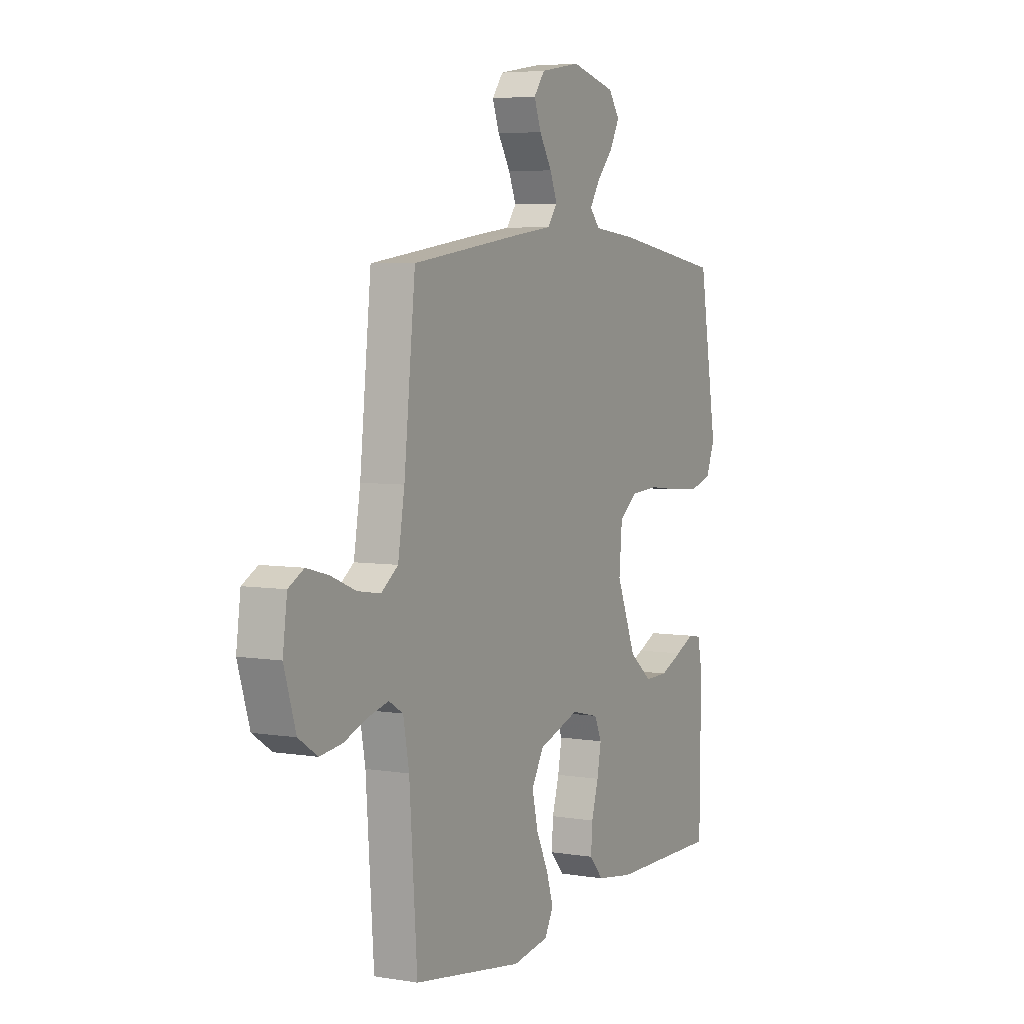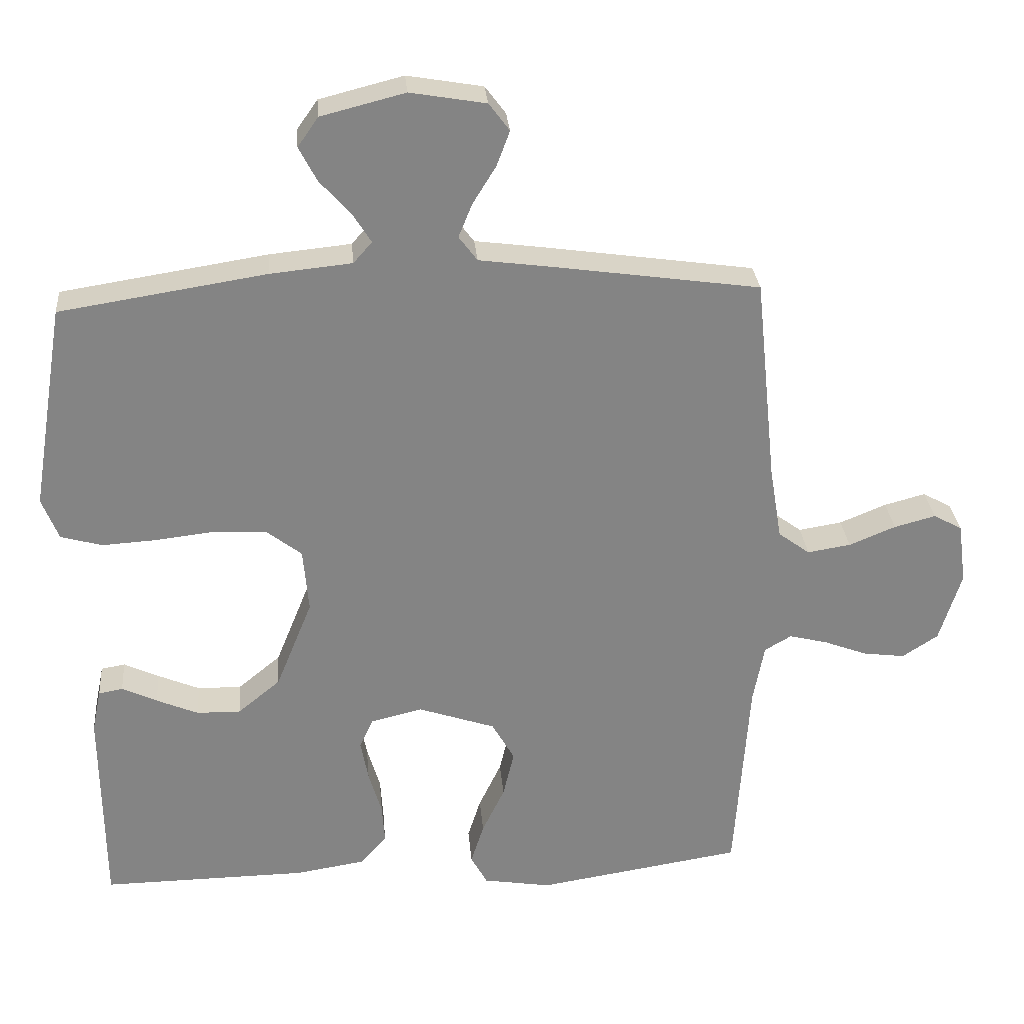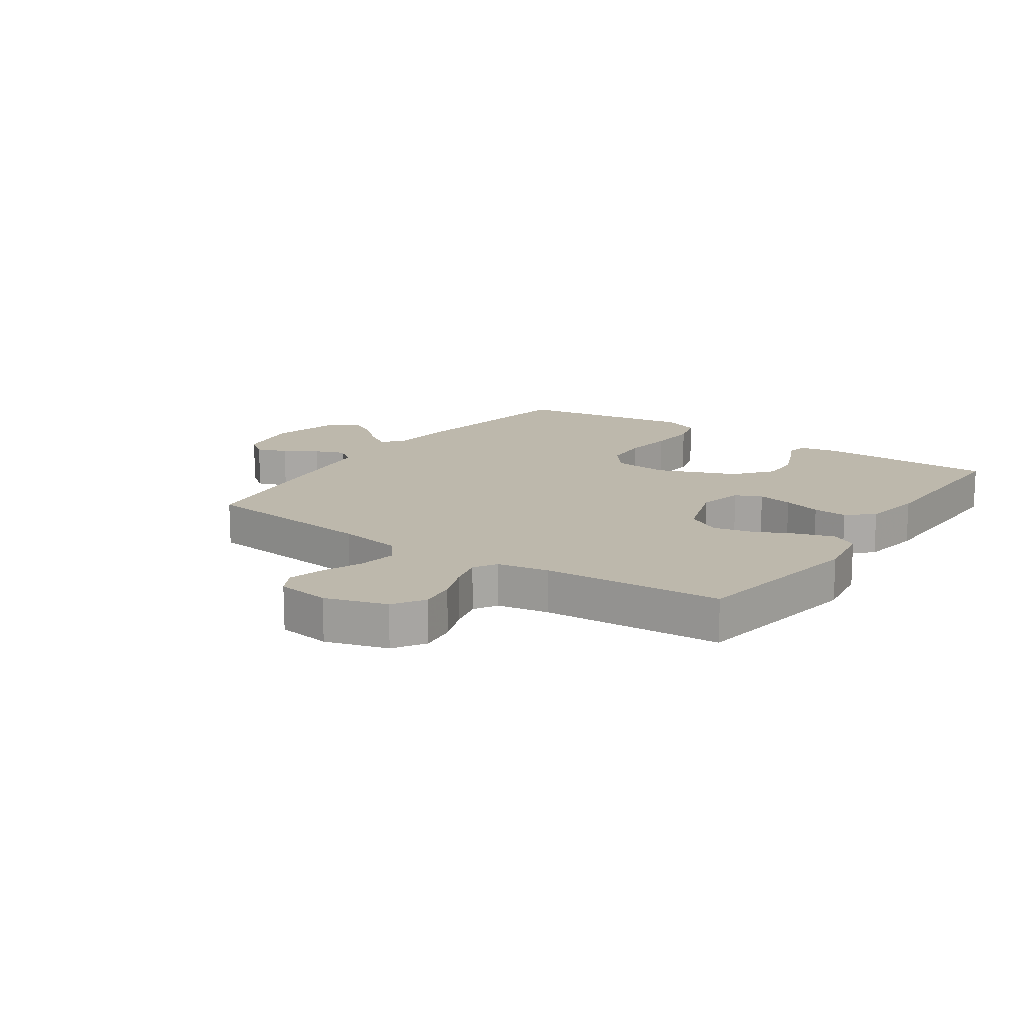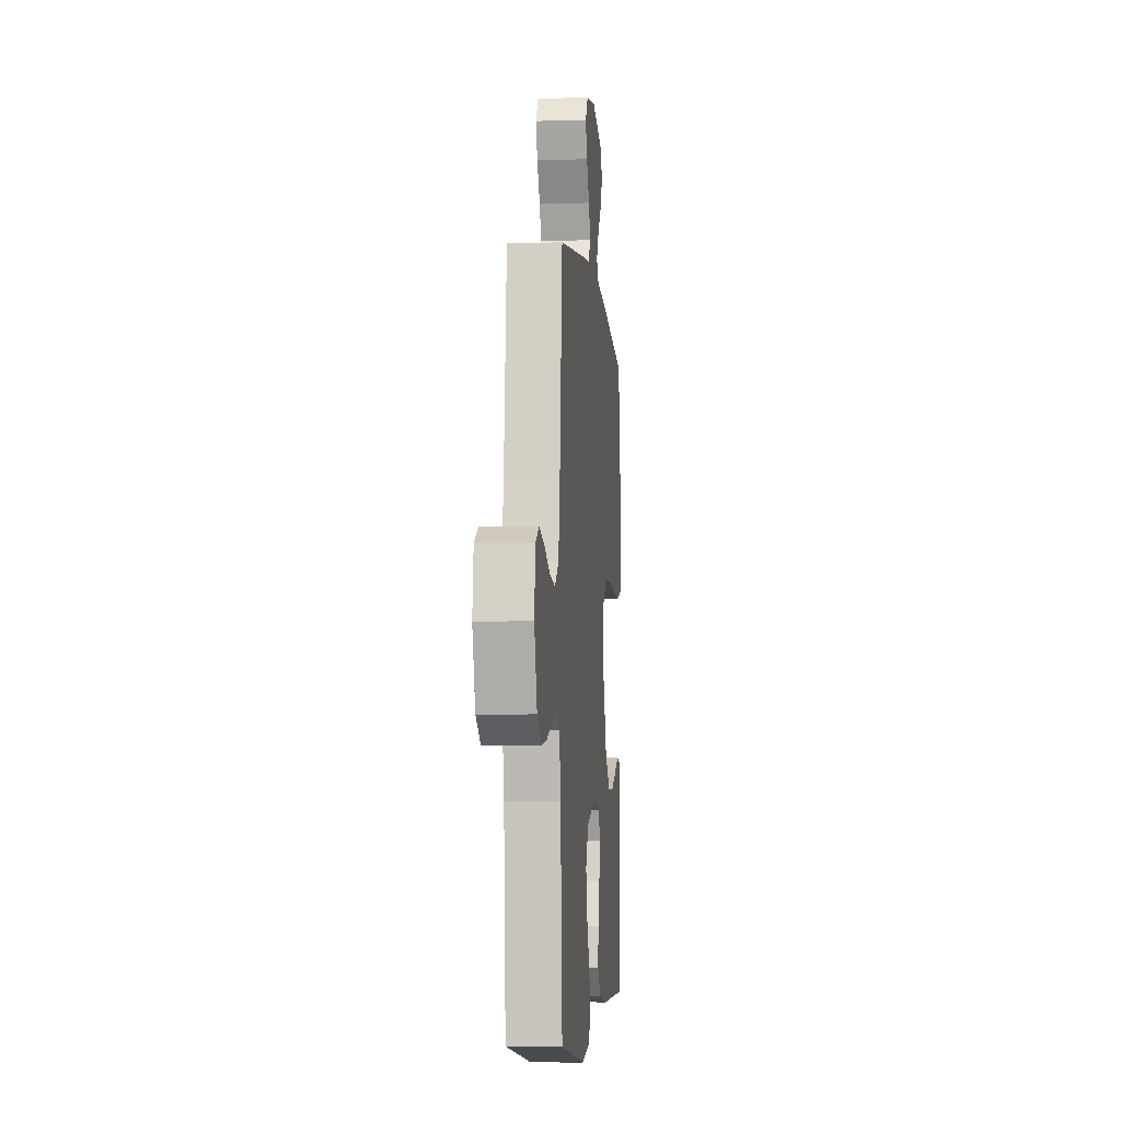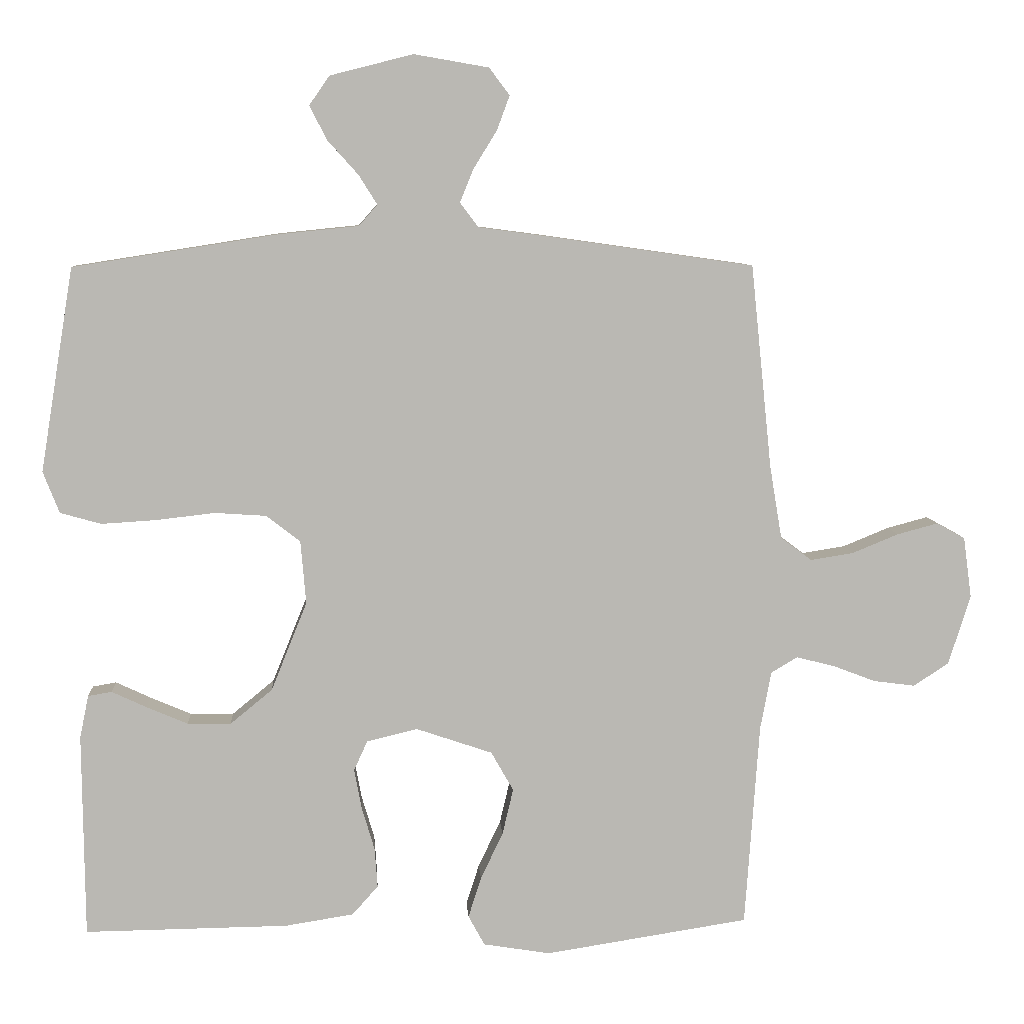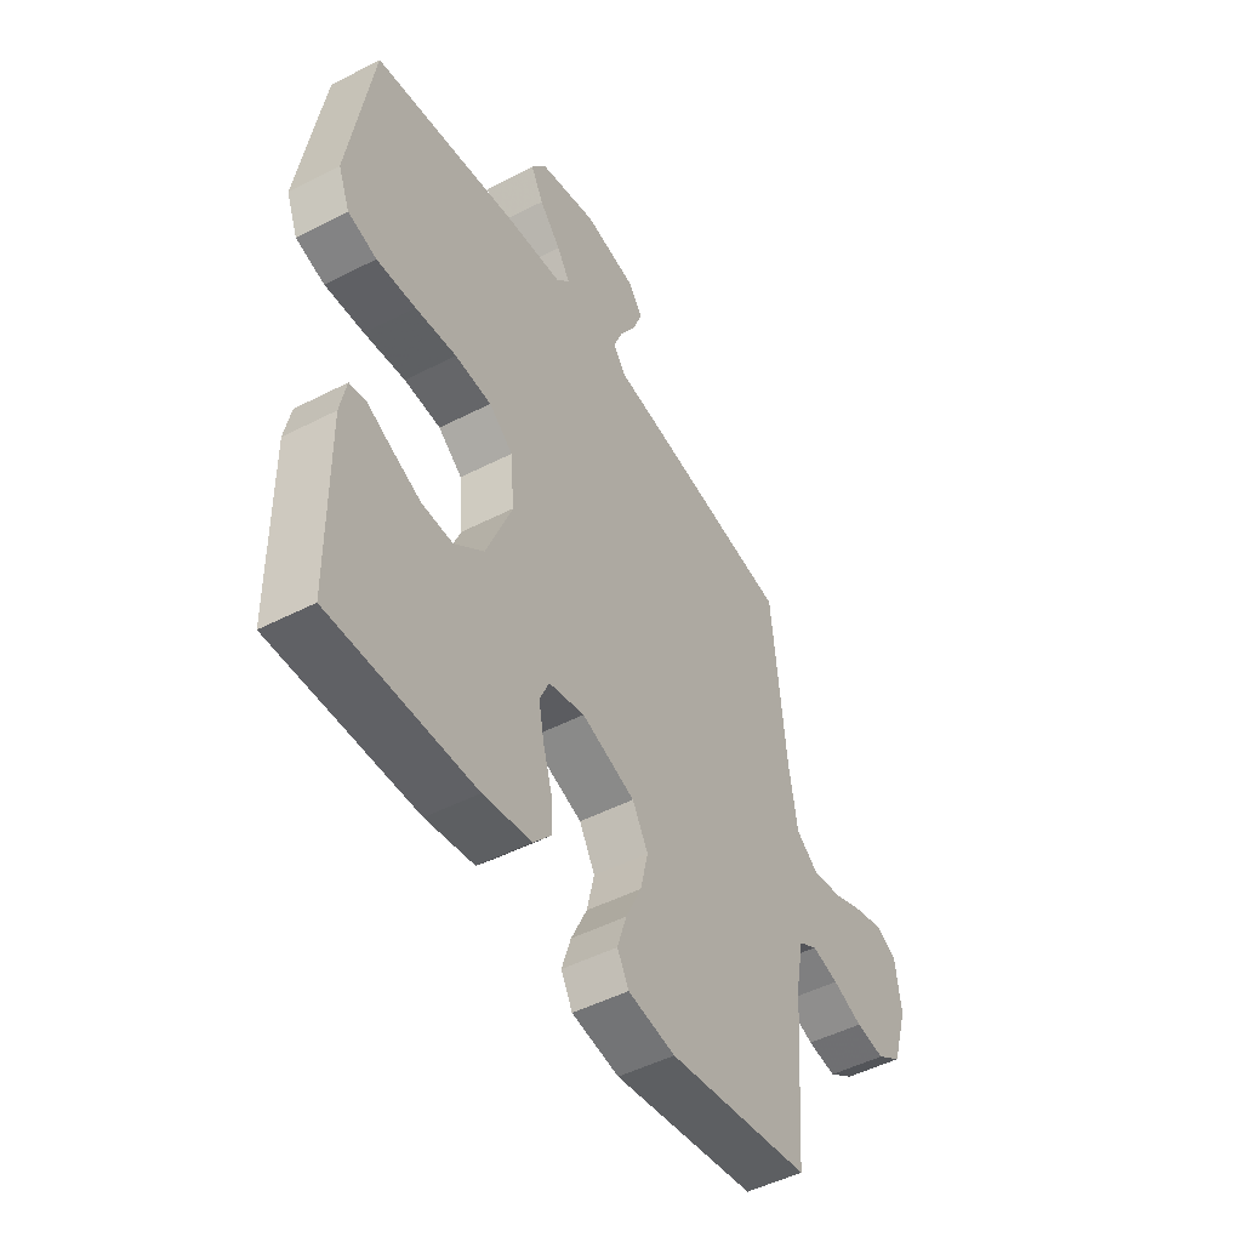
<metadata>
{"format":"obj","ext":"obj","renderer":"f3d","projection":"perspective","resolution":1024,"background":"white","views":[{"elev":5.2,"azim":117.4,"up":"+Z"},{"elev":28.9,"azim":-4.9,"up":"+Z"},{"elev":14.8,"azim":124.7,"up":"+Y"},{"elev":-5.1,"azim":95.3,"up":"+Z"},{"elev":7.7,"azim":-3.5,"up":"+Z"},{"elev":-48.7,"azim":-60.1,"up":"+Z"}]}
</metadata>
<code>
v 0.5 0.07 -0.5
v 0.2 0.07 -0.547
v 0.101 0.07 -0.531
v 0.077 0.07 -0.487
v 0.096 0.07 -0.427
v 0.129 0.07 -0.358
v 0.145 0.07 -0.29
v 0.112 0.07 -0.232
v 0 0.07 -0.194
v -0.075 0.07 -0.212
v -0.095 0.07 -0.256
v -0.084 0.07 -0.315
v -0.065 0.07 -0.379
v -0.061 0.07 -0.437
v -0.099 0.07 -0.48
v -0.2 0.07 -0.496
v -0.5 0.07 -0.5
v -0.503 0.07 -0.2
v -0.49 0.07 -0.137
v -0.455 0.07 -0.131
v -0.404 0.07 -0.155
v -0.343 0.07 -0.181
v -0.279 0.07 -0.182
v -0.217 0.07 -0.131
v -0.164 0.07 0
v -0.172 0.07 0.093
v -0.222 0.07 0.132
v -0.298 0.07 0.137
v -0.384 0.07 0.127
v -0.465 0.07 0.122
v -0.525 0.07 0.139
v -0.549 0.07 0.2
v -0.5 0.07 0.5
v -0.2 0.07 0.547
v -0.081 0.07 0.559
v -0.054 0.07 0.59
v -0.081 0.07 0.633
v -0.126 0.07 0.683
v -0.152 0.07 0.733
v -0.122 0.07 0.776
v 0 0.07 0.807
v 0.11 0.07 0.788
v 0.14 0.07 0.748
v 0.121 0.07 0.697
v 0.087 0.07 0.642
v 0.067 0.07 0.593
v 0.094 0.07 0.557
v 0.2 0.07 0.543
v 0.5 0.07 0.5
v 0.531 0.07 0.2
v 0.549 0.07 0.092
v 0.595 0.07 0.058
v 0.658 0.07 0.068
v 0.726 0.07 0.096
v 0.786 0.07 0.112
v 0.828 0.07 0.089
v 0.84 0.07 0
v 0.808 0.07 -0.103
v 0.756 0.07 -0.137
v 0.695 0.07 -0.129
v 0.632 0.07 -0.105
v 0.576 0.07 -0.091
v 0.537 0.07 -0.114
v 0.521 0.07 -0.2
v 0.5 0 -0.5
v 0.2 0 -0.547
v 0.101 0 -0.531
v 0.077 0 -0.487
v 0.096 0 -0.427
v 0.129 0 -0.358
v 0.145 0 -0.29
v 0.112 0 -0.232
v 0 0 -0.194
v -0.075 0 -0.212
v -0.095 0 -0.256
v -0.084 0 -0.315
v -0.065 0 -0.379
v -0.061 0 -0.437
v -0.099 0 -0.48
v -0.2 0 -0.496
v -0.5 0 -0.5
v -0.503 0 -0.2
v -0.49 0 -0.137
v -0.455 0 -0.131
v -0.404 0 -0.155
v -0.343 0 -0.181
v -0.279 0 -0.182
v -0.217 0 -0.131
v -0.164 0 0
v -0.172 0 0.093
v -0.222 0 0.132
v -0.298 0 0.137
v -0.384 0 0.127
v -0.465 0 0.122
v -0.525 0 0.139
v -0.549 0 0.2
v -0.5 0 0.5
v -0.2 0 0.547
v -0.081 0 0.559
v -0.054 0 0.59
v -0.081 0 0.633
v -0.126 0 0.683
v -0.152 0 0.733
v -0.122 0 0.776
v 0 0 0.807
v 0.11 0 0.788
v 0.14 0 0.748
v 0.121 0 0.697
v 0.087 0 0.642
v 0.067 0 0.593
v 0.094 0 0.557
v 0.2 0 0.543
v 0.5 0 0.5
v 0.531 0 0.2
v 0.549 0 0.092
v 0.595 0 0.058
v 0.658 0 0.068
v 0.726 0 0.096
v 0.786 0 0.112
v 0.828 0 0.089
v 0.84 0 0
v 0.808 0 -0.103
v 0.756 0 -0.137
v 0.695 0 -0.129
v 0.632 0 -0.105
v 0.576 0 -0.091
v 0.537 0 -0.114
v 0.521 0 -0.2
f 59 60 61
f 58 59 61
f 57 58 61
f 56 57 61
f 55 56 61
f 54 55 61
f 53 54 61
f 52 53 61 62
f 51 52 62 63
f 47 48 49 50
f 51 63 64
f 50 51 64
f 47 50 64
f 43 44 45
f 42 43 45
f 41 42 45
f 40 41 45
f 39 40 45
f 38 39 45
f 37 38 45
f 36 37 45 46
f 47 64 1
f 46 47 1
f 36 46 1
f 35 36 1
f 33 34 35
f 32 33 35
f 31 32 35
f 30 31 35
f 29 30 35
f 28 29 35
f 19 20 21
f 18 19 21
f 17 18 21
f 16 17 21
f 15 16 21
f 14 15 21
f 13 14 21
f 12 13 21
f 12 21 22
f 11 12 22 23
f 4 5 6
f 3 4 6
f 2 3 6
f 1 2 6
f 1 6 7
f 35 1 7 8
f 27 28 35
f 26 27 35
f 35 8 9
f 26 35 9
f 25 26 9
f 10 11 23 24
f 9 10 24 25
f 125 124 123
f 125 123 122
f 125 122 121
f 125 121 120
f 125 120 119
f 125 119 118
f 125 118 117
f 126 125 117 116
f 127 126 116 115
f 114 113 112 111
f 128 127 115
f 128 115 114
f 128 114 111
f 109 108 107
f 109 107 106
f 109 106 105
f 109 105 104
f 109 104 103
f 109 103 102
f 109 102 101
f 110 109 101 100
f 65 128 111
f 65 111 110
f 65 110 100
f 65 100 99
f 99 98 97
f 99 97 96
f 99 96 95
f 99 95 94
f 99 94 93
f 99 93 92
f 85 84 83
f 85 83 82
f 85 82 81
f 85 81 80
f 85 80 79
f 85 79 78
f 85 78 77
f 85 77 76
f 86 85 76
f 87 86 76 75
f 70 69 68
f 70 68 67
f 70 67 66
f 70 66 65
f 71 70 65
f 72 71 65 99
f 99 92 91
f 99 91 90
f 73 72 99
f 73 99 90
f 73 90 89
f 88 87 75 74
f 89 88 74 73
f 1 65 66 2
f 2 66 67 3
f 3 67 68 4
f 4 68 69 5
f 5 69 70 6
f 6 70 71 7
f 7 71 72 8
f 8 72 73 9
f 9 73 74 10
f 10 74 75 11
f 11 75 76 12
f 12 76 77 13
f 13 77 78 14
f 14 78 79 15
f 15 79 80 16
f 16 80 81 17
f 17 81 82 18
f 18 82 83 19
f 19 83 84 20
f 20 84 85 21
f 21 85 86 22
f 22 86 87 23
f 23 87 88 24
f 24 88 89 25
f 25 89 90 26
f 26 90 91 27
f 27 91 92 28
f 28 92 93 29
f 29 93 94 30
f 30 94 95 31
f 31 95 96 32
f 32 96 97 33
f 33 97 98 34
f 34 98 99 35
f 35 99 100 36
f 36 100 101 37
f 37 101 102 38
f 38 102 103 39
f 39 103 104 40
f 40 104 105 41
f 41 105 106 42
f 42 106 107 43
f 43 107 108 44
f 44 108 109 45
f 45 109 110 46
f 46 110 111 47
f 47 111 112 48
f 48 112 113 49
f 49 113 114 50
f 50 114 115 51
f 51 115 116 52
f 52 116 117 53
f 53 117 118 54
f 54 118 119 55
f 55 119 120 56
f 56 120 121 57
f 57 121 122 58
f 58 122 123 59
f 59 123 124 60
f 60 124 125 61
f 61 125 126 62
f 62 126 127 63
f 63 127 128 64
f 64 128 65 1

</code>
